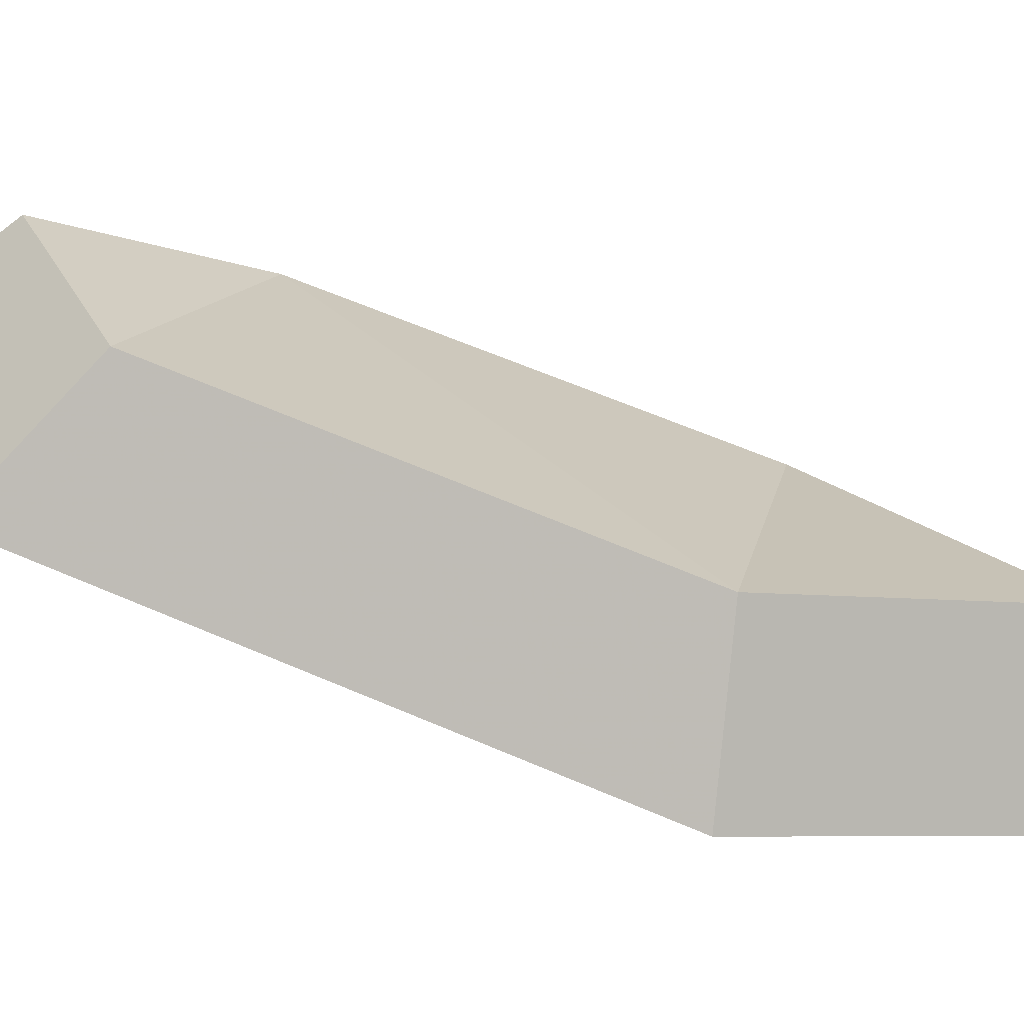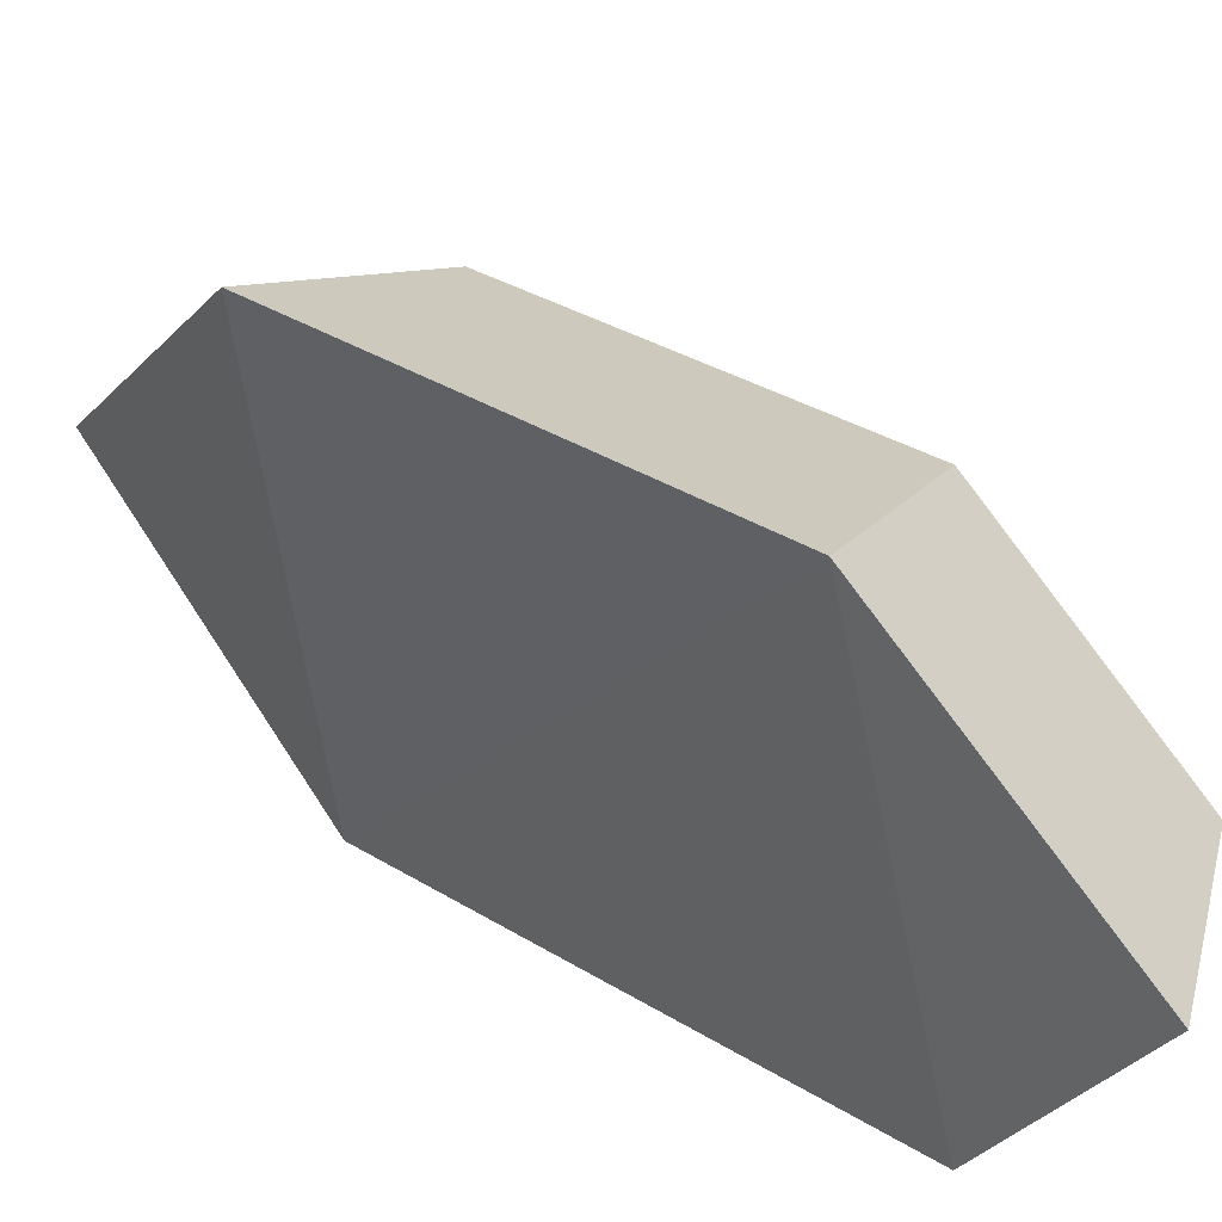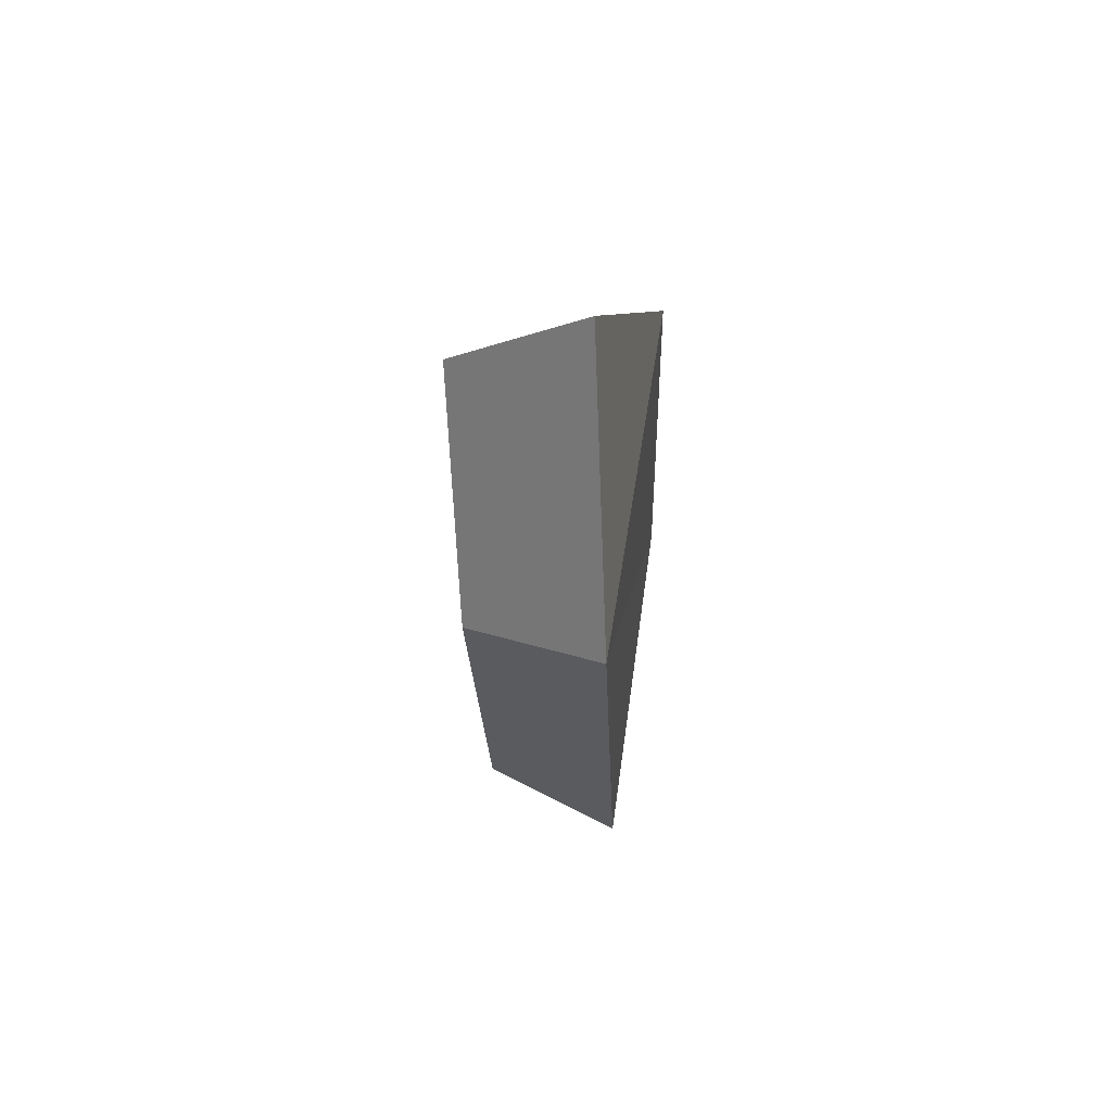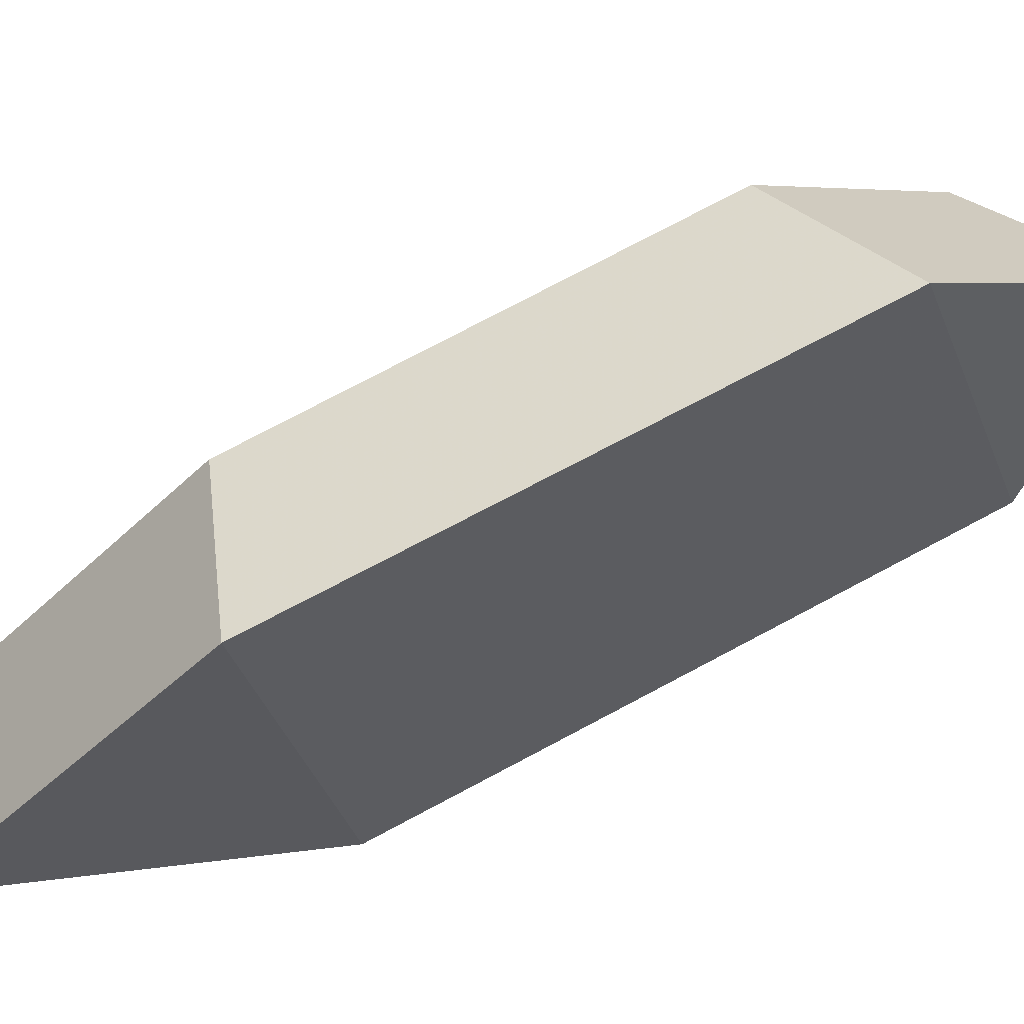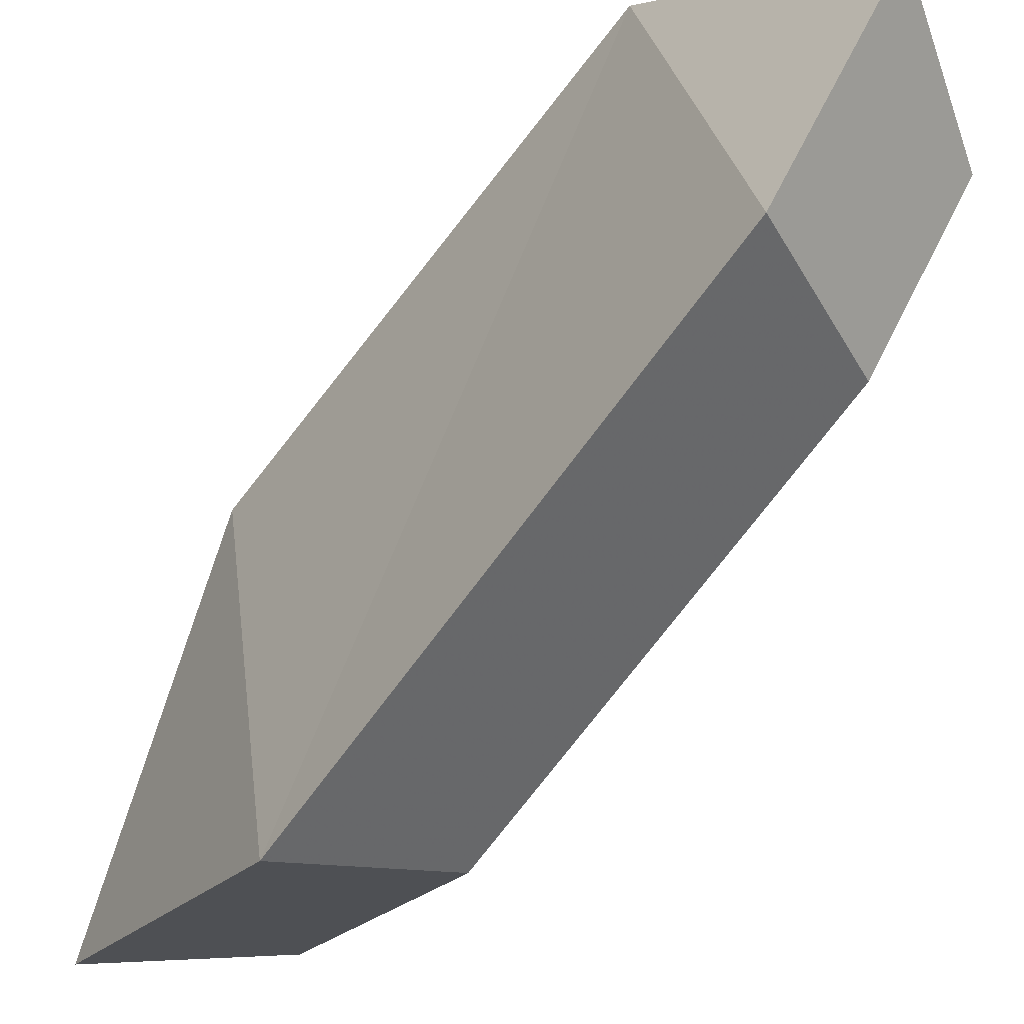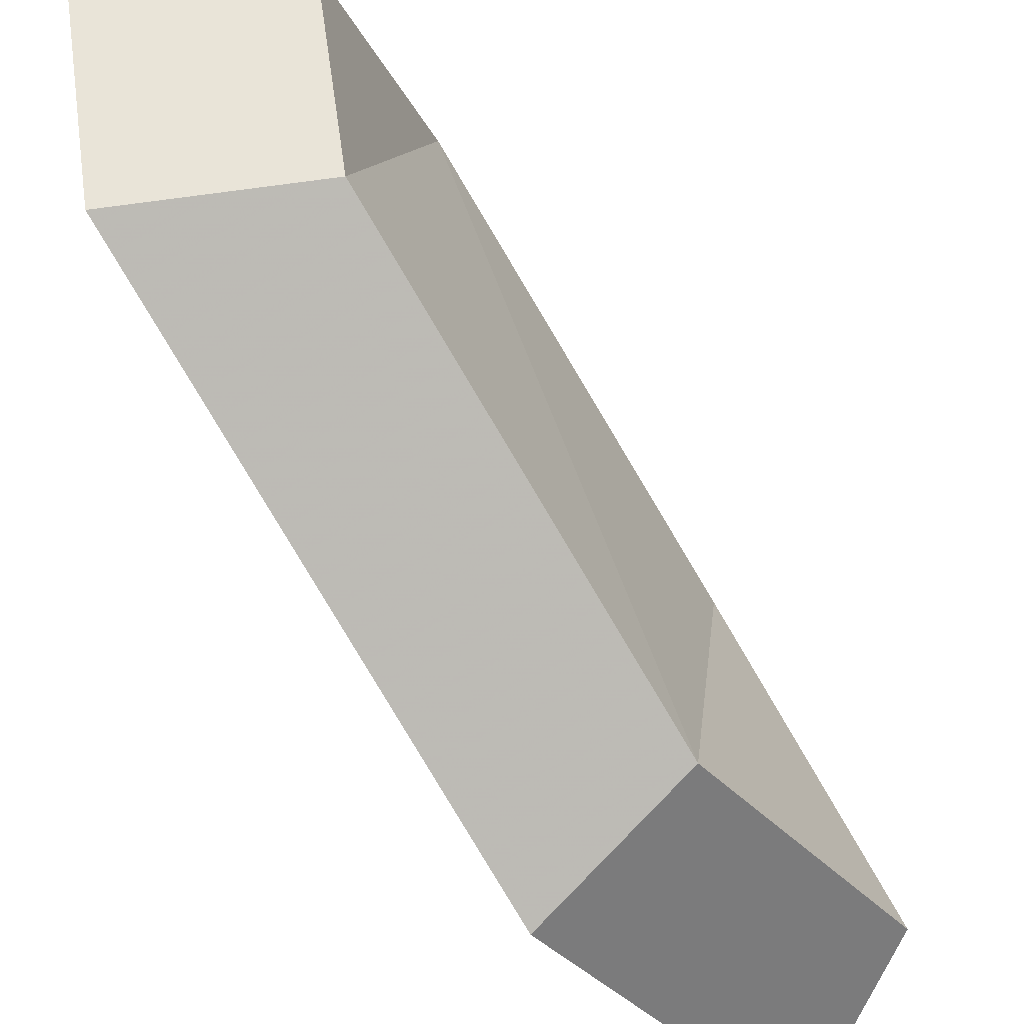
<metadata>
{"format":"obj","ext":"obj","renderer":"f3d","projection":"perspective","resolution":1024,"background":"white","views":[{"elev":-71.0,"azim":72.6,"up":"+Z"},{"elev":41.9,"azim":-42.3,"up":"+Z"},{"elev":50.6,"azim":-171.3,"up":"+Y"},{"elev":60.8,"azim":-113.6,"up":"+Z"},{"elev":-47.0,"azim":-36.7,"up":"+Z"},{"elev":-63.7,"azim":32.2,"up":"+Z"}]}
</metadata>
<code>
g shard_18_mesh
v -0.616 -2.573 2.777
v -0.2814 -4.832 0.9567
v -0.6311 -3.732 -0.8222
v -0.6452 1.511 -2.251
v -0.6766 2.285 1.748
v -0.2998 4.67 -0.9234
v 0.826 -3.007 -0.6626
v 1.108 -3.894 0.7709
v 0.8382 -2.073 2.238
v 0.8146 1.218 -1.814
v 0.7893 1.842 1.408
v 1.093 3.763 -0.7441
v 0.8382 -2.073 2.238
v 1.108 -3.894 0.7709
v -0.2814 -4.832 0.9567
v -0.616 -2.573 2.777
v 0.7893 1.842 1.408
v -0.6766 2.285 1.748
v 1.093 3.763 -0.7441
v -0.2998 4.67 -0.9234
v 0.8146 1.218 -1.814
v -0.6452 1.511 -2.251
v 0.826 -3.007 -0.6626
v -0.6311 -3.732 -0.8222
v 1.108 -3.894 0.7709
v -0.2814 -4.832 0.9567
g shard_18_mesh_0
f 3 2 1
f 1 4 3
f 1 5 4
f 5 6 4
f 9 8 7
f 7 10 9
f 10 11 9
f 10 12 11
f 15 14 13
f 16 15 13
f 16 13 17
f 18 16 17
f 18 17 19
f 20 18 19
f 20 19 21
f 22 20 21
f 22 21 23
f 24 22 23
f 24 23 25
f 26 24 25

</code>
